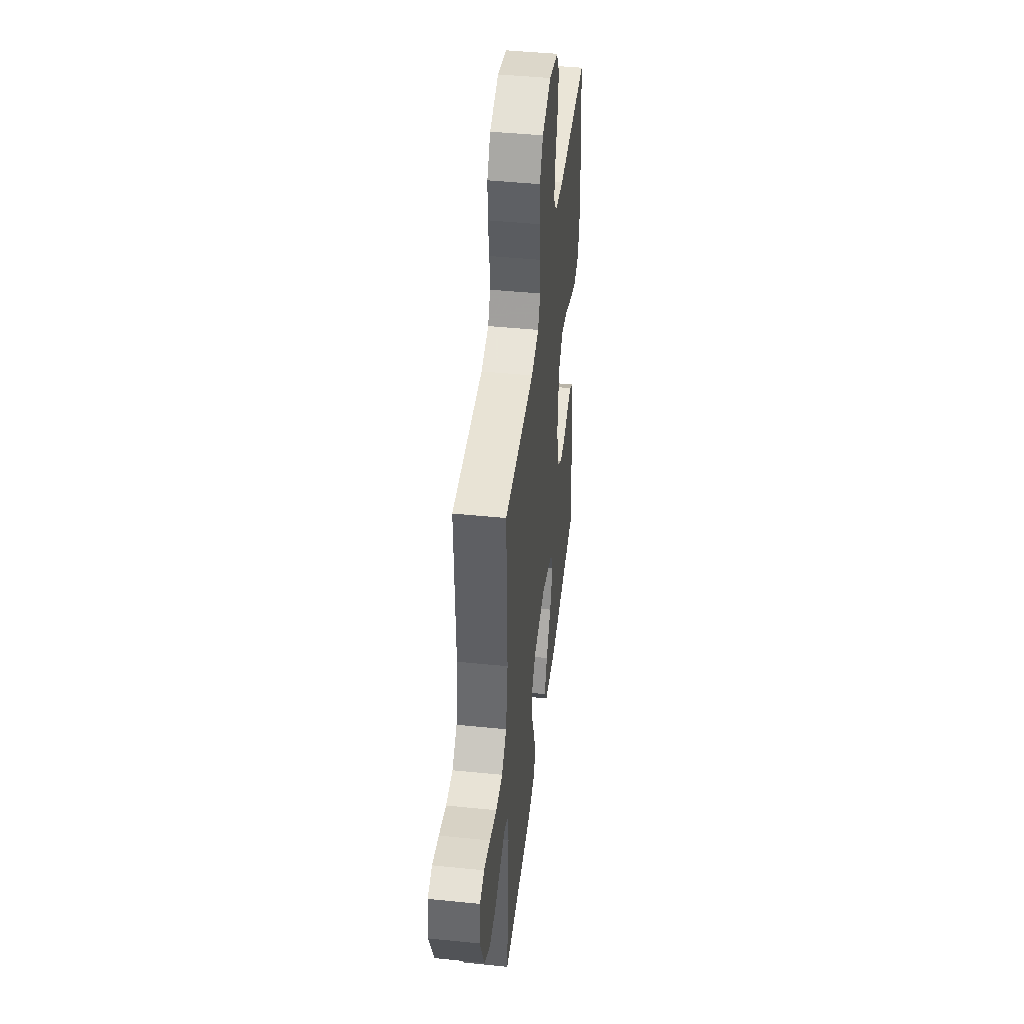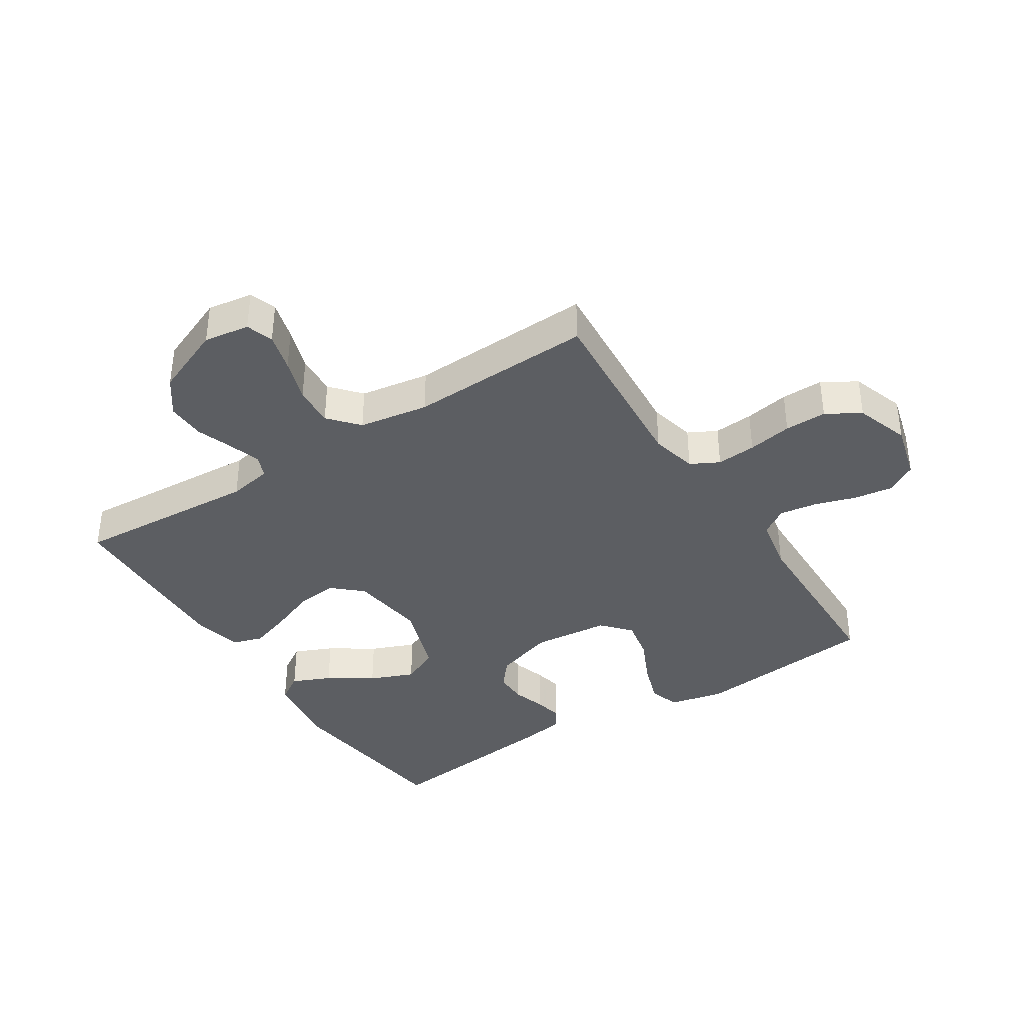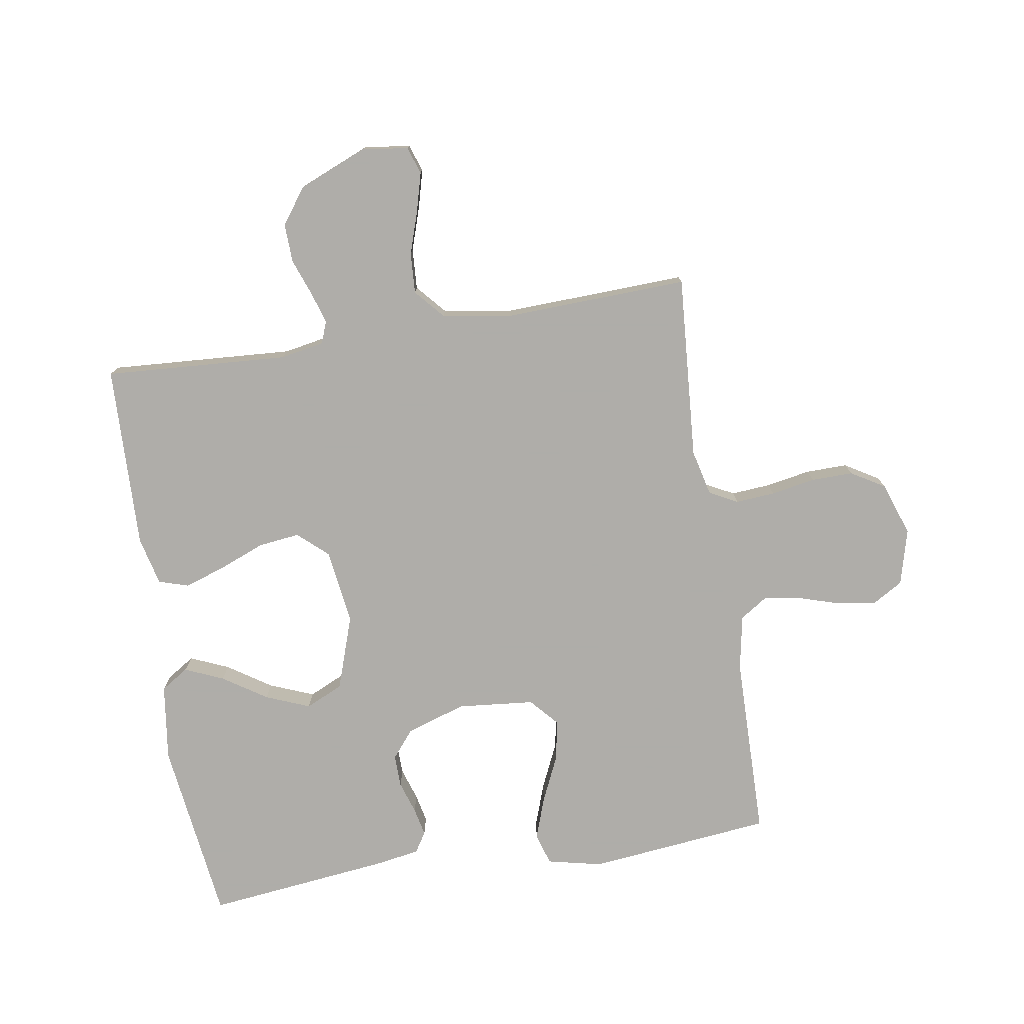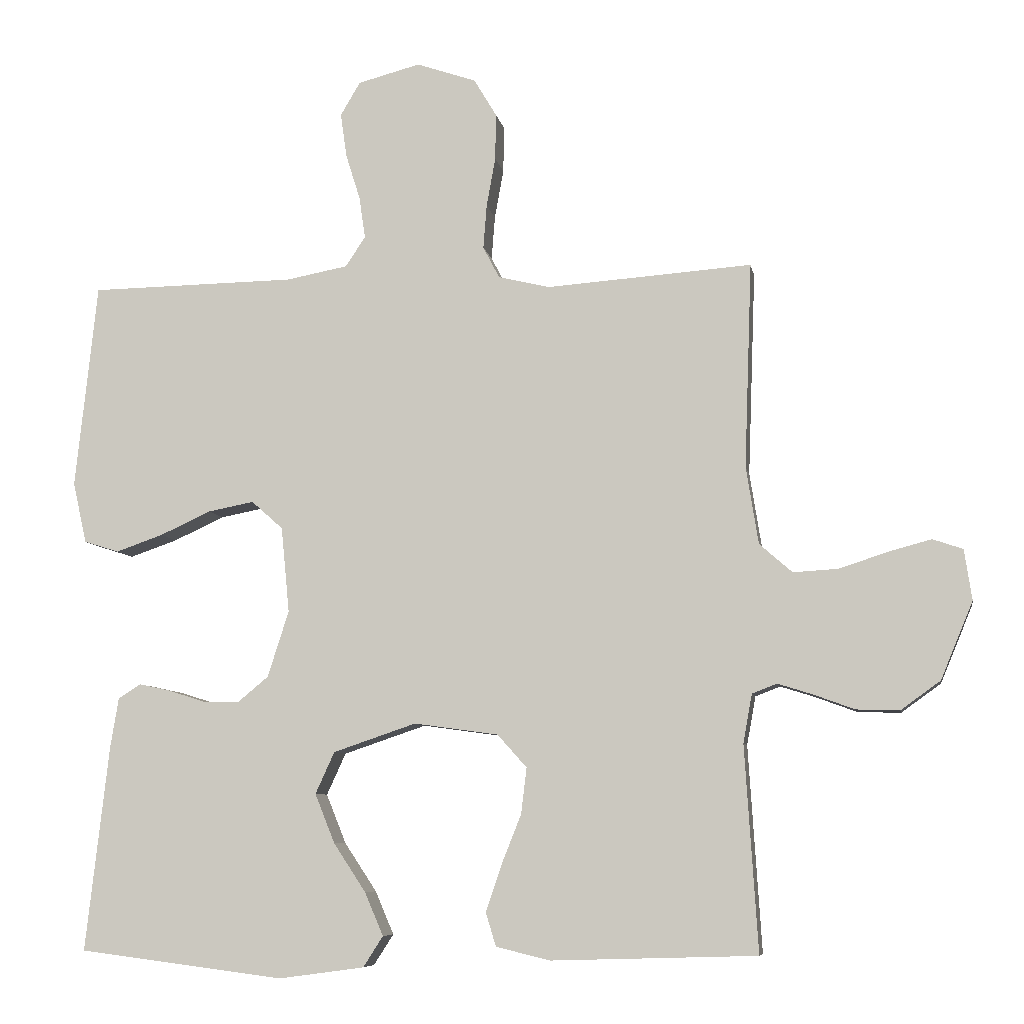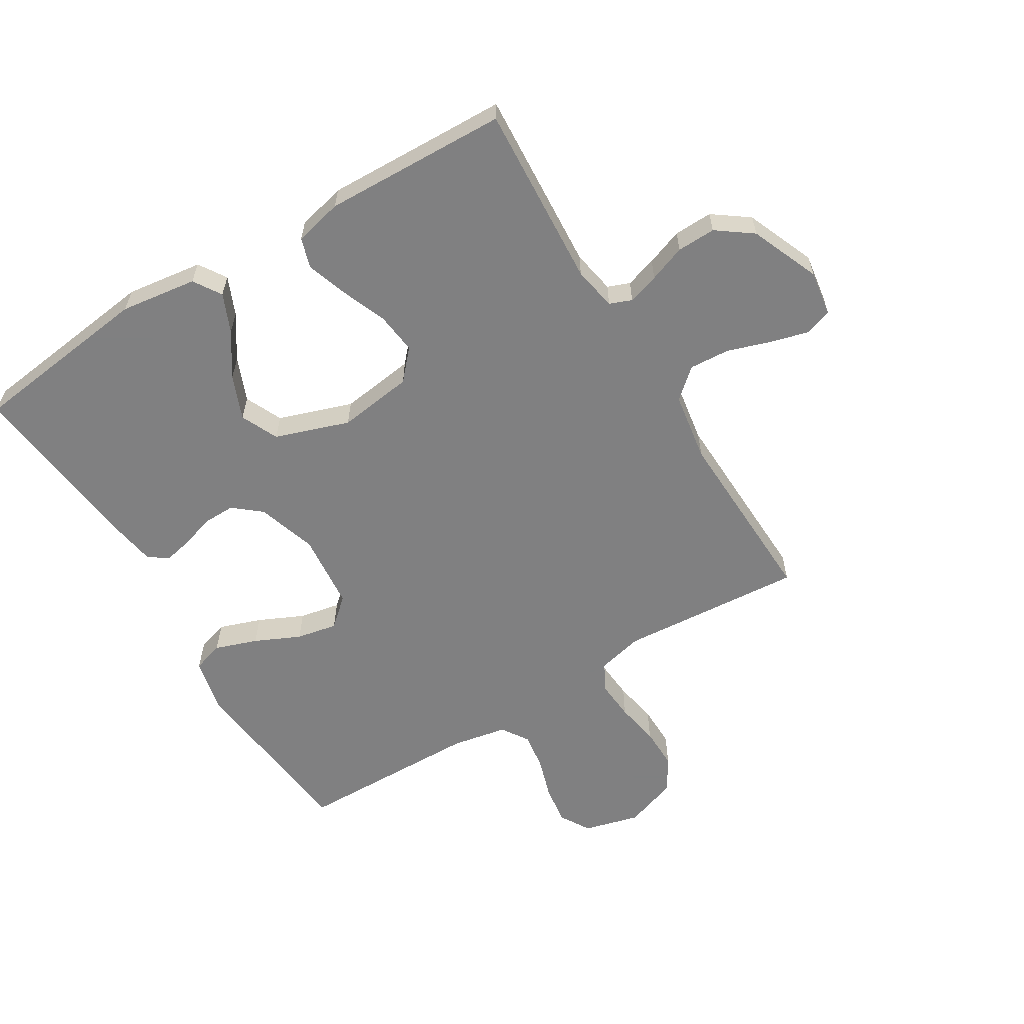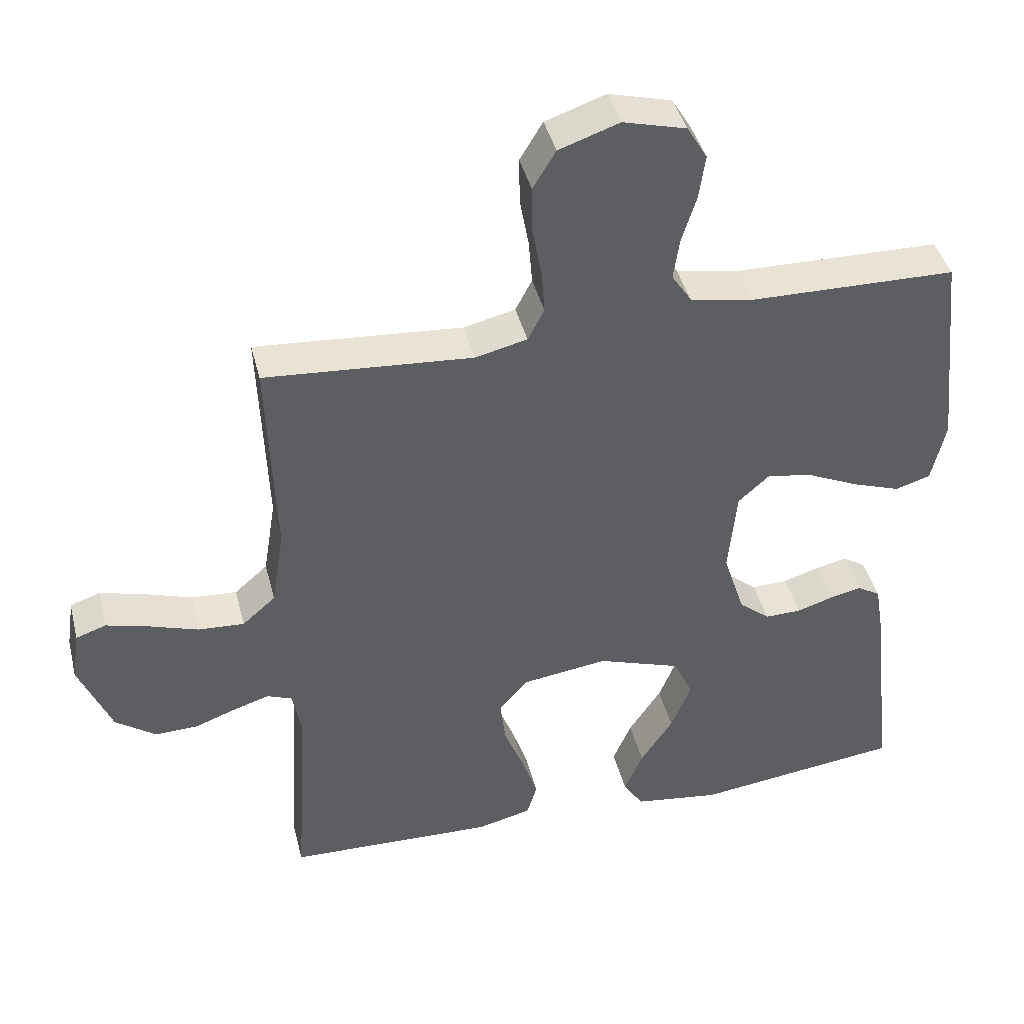
<metadata>
{"format":"obj","ext":"obj","renderer":"f3d","projection":"perspective","resolution":1024,"background":"white","views":[{"elev":45.1,"azim":-83.3,"up":"+Z"},{"elev":-38.1,"azim":-57.4,"up":"+Y"},{"elev":-77.2,"azim":-80.8,"up":"+Y"},{"elev":-7.5,"azim":-170.2,"up":"+Z"},{"elev":-60.0,"azim":-148.8,"up":"+Y"},{"elev":42.0,"azim":-13.9,"up":"+Z"}]}
</metadata>
<code>
v 0.5 0.07 0.5
v 0.532 0.07 0.2
v 0.512 0.07 0.111
v 0.461 0.07 0.095
v 0.392 0.07 0.119
v 0.318 0.07 0.153
v 0.251 0.07 0.166
v 0.205 0.07 0.125
v 0.193 0.07 0
v 0.224 0.07 -0.097
v 0.269 0.07 -0.134
v 0.322 0.07 -0.133
v 0.375 0.07 -0.116
v 0.421 0.07 -0.106
v 0.454 0.07 -0.127
v 0.466 0.07 -0.2
v 0.5 0.07 -0.5
v 0.2 0.07 -0.538
v 0.075 0.07 -0.521
v 0.046 0.07 -0.476
v 0.073 0.07 -0.413
v 0.12 0.07 -0.342
v 0.149 0.07 -0.27
v 0.121 0.07 -0.209
v 0 0.07 -0.168
v -0.123 0.07 -0.185
v -0.166 0.07 -0.233
v -0.158 0.07 -0.3
v -0.129 0.07 -0.373
v -0.106 0.07 -0.441
v -0.121 0.07 -0.49
v -0.2 0.07 -0.509
v -0.5 0.07 -0.5
v -0.481 0.07 -0.2
v -0.494 0.07 -0.129
v -0.53 0.07 -0.115
v -0.581 0.07 -0.131
v -0.641 0.07 -0.153
v -0.704 0.07 -0.155
v -0.762 0.07 -0.113
v -0.809 0.07 0
v -0.798 0.07 0.074
v -0.754 0.07 0.089
v -0.691 0.07 0.072
v -0.621 0.07 0.049
v -0.555 0.07 0.045
v -0.507 0.07 0.087
v -0.489 0.07 0.2
v -0.5 0.07 0.5
v -0.2 0.07 0.478
v -0.125 0.07 0.496
v -0.101 0.07 0.542
v -0.106 0.07 0.606
v -0.119 0.07 0.678
v -0.12 0.07 0.746
v -0.087 0.07 0.801
v 0 0.07 0.831
v 0.091 0.07 0.807
v 0.12 0.07 0.758
v 0.111 0.07 0.694
v 0.09 0.07 0.627
v 0.081 0.07 0.566
v 0.11 0.07 0.522
v 0.2 0.07 0.505
v 0.5 0 0.5
v 0.532 0 0.2
v 0.512 0 0.111
v 0.461 0 0.095
v 0.392 0 0.119
v 0.318 0 0.153
v 0.251 0 0.166
v 0.205 0 0.125
v 0.193 0 0
v 0.224 0 -0.097
v 0.269 0 -0.134
v 0.322 0 -0.133
v 0.375 0 -0.116
v 0.421 0 -0.106
v 0.454 0 -0.127
v 0.466 0 -0.2
v 0.5 0 -0.5
v 0.2 0 -0.538
v 0.075 0 -0.521
v 0.046 0 -0.476
v 0.073 0 -0.413
v 0.12 0 -0.342
v 0.149 0 -0.27
v 0.121 0 -0.209
v 0 0 -0.168
v -0.123 0 -0.185
v -0.166 0 -0.233
v -0.158 0 -0.3
v -0.129 0 -0.373
v -0.106 0 -0.441
v -0.121 0 -0.49
v -0.2 0 -0.509
v -0.5 0 -0.5
v -0.481 0 -0.2
v -0.494 0 -0.129
v -0.53 0 -0.115
v -0.581 0 -0.131
v -0.641 0 -0.153
v -0.704 0 -0.155
v -0.762 0 -0.113
v -0.809 0 0
v -0.798 0 0.074
v -0.754 0 0.089
v -0.691 0 0.072
v -0.621 0 0.049
v -0.555 0 0.045
v -0.507 0 0.087
v -0.489 0 0.2
v -0.5 0 0.5
v -0.2 0 0.478
v -0.125 0 0.496
v -0.101 0 0.542
v -0.106 0 0.606
v -0.119 0 0.678
v -0.12 0 0.746
v -0.087 0 0.801
v 0 0 0.831
v 0.091 0 0.807
v 0.12 0 0.758
v 0.111 0 0.694
v 0.09 0 0.627
v 0.081 0 0.566
v 0.11 0 0.522
v 0.2 0 0.505
f 59 60 61
f 58 59 61
f 57 58 61
f 56 57 61
f 55 56 61
f 54 55 61
f 53 54 61
f 52 53 61 62
f 51 52 62 63
f 48 49 50
f 51 63 64
f 50 51 64
f 48 50 64
f 47 48 64
f 43 44 45
f 42 43 45
f 41 42 45
f 40 41 45
f 39 40 45
f 38 39 45
f 37 38 45
f 36 37 45 46
f 47 64 1
f 46 47 1
f 36 46 1
f 35 36 1
f 32 33 34
f 31 32 34
f 30 31 34
f 29 30 34
f 28 29 34
f 20 21 22
f 19 20 22
f 18 19 22
f 17 18 22
f 16 17 22
f 15 16 22
f 14 15 22
f 13 14 22
f 12 13 22
f 11 12 22 23
f 10 11 23 24
f 4 5 6
f 3 4 6
f 2 3 6
f 1 2 6
f 1 6 7
f 35 1 7 8
f 27 28 34 35
f 26 27 35
f 35 8 9
f 26 35 9
f 25 26 9
f 9 10 24 25
f 125 124 123
f 125 123 122
f 125 122 121
f 125 121 120
f 125 120 119
f 125 119 118
f 125 118 117
f 126 125 117 116
f 127 126 116 115
f 114 113 112
f 128 127 115
f 128 115 114
f 128 114 112
f 128 112 111
f 109 108 107
f 109 107 106
f 109 106 105
f 109 105 104
f 109 104 103
f 109 103 102
f 109 102 101
f 110 109 101 100
f 65 128 111
f 65 111 110
f 65 110 100
f 65 100 99
f 98 97 96
f 98 96 95
f 98 95 94
f 98 94 93
f 98 93 92
f 86 85 84
f 86 84 83
f 86 83 82
f 86 82 81
f 86 81 80
f 86 80 79
f 86 79 78
f 86 78 77
f 86 77 76
f 87 86 76 75
f 88 87 75 74
f 70 69 68
f 70 68 67
f 70 67 66
f 70 66 65
f 71 70 65
f 72 71 65 99
f 99 98 92 91
f 99 91 90
f 73 72 99
f 73 99 90
f 73 90 89
f 89 88 74 73
f 1 65 66 2
f 2 66 67 3
f 3 67 68 4
f 4 68 69 5
f 5 69 70 6
f 6 70 71 7
f 7 71 72 8
f 8 72 73 9
f 9 73 74 10
f 10 74 75 11
f 11 75 76 12
f 12 76 77 13
f 13 77 78 14
f 14 78 79 15
f 15 79 80 16
f 16 80 81 17
f 17 81 82 18
f 18 82 83 19
f 19 83 84 20
f 20 84 85 21
f 21 85 86 22
f 22 86 87 23
f 23 87 88 24
f 24 88 89 25
f 25 89 90 26
f 26 90 91 27
f 27 91 92 28
f 28 92 93 29
f 29 93 94 30
f 30 94 95 31
f 31 95 96 32
f 32 96 97 33
f 33 97 98 34
f 34 98 99 35
f 35 99 100 36
f 36 100 101 37
f 37 101 102 38
f 38 102 103 39
f 39 103 104 40
f 40 104 105 41
f 41 105 106 42
f 42 106 107 43
f 43 107 108 44
f 44 108 109 45
f 45 109 110 46
f 46 110 111 47
f 47 111 112 48
f 48 112 113 49
f 49 113 114 50
f 50 114 115 51
f 51 115 116 52
f 52 116 117 53
f 53 117 118 54
f 54 118 119 55
f 55 119 120 56
f 56 120 121 57
f 57 121 122 58
f 58 122 123 59
f 59 123 124 60
f 60 124 125 61
f 61 125 126 62
f 62 126 127 63
f 63 127 128 64
f 64 128 65 1

</code>
